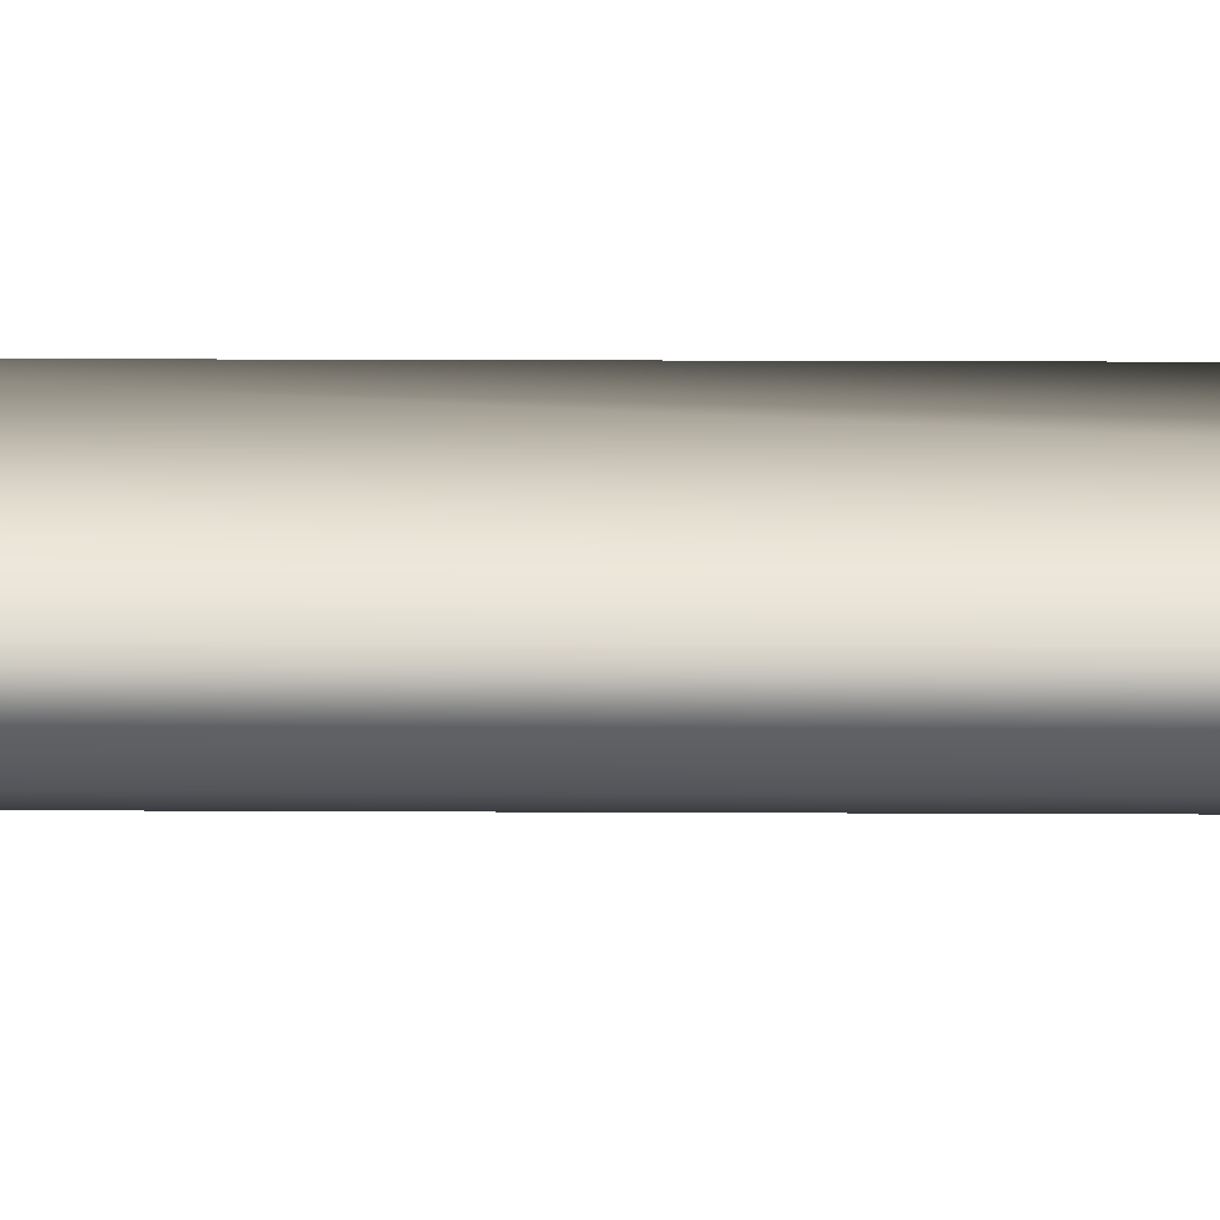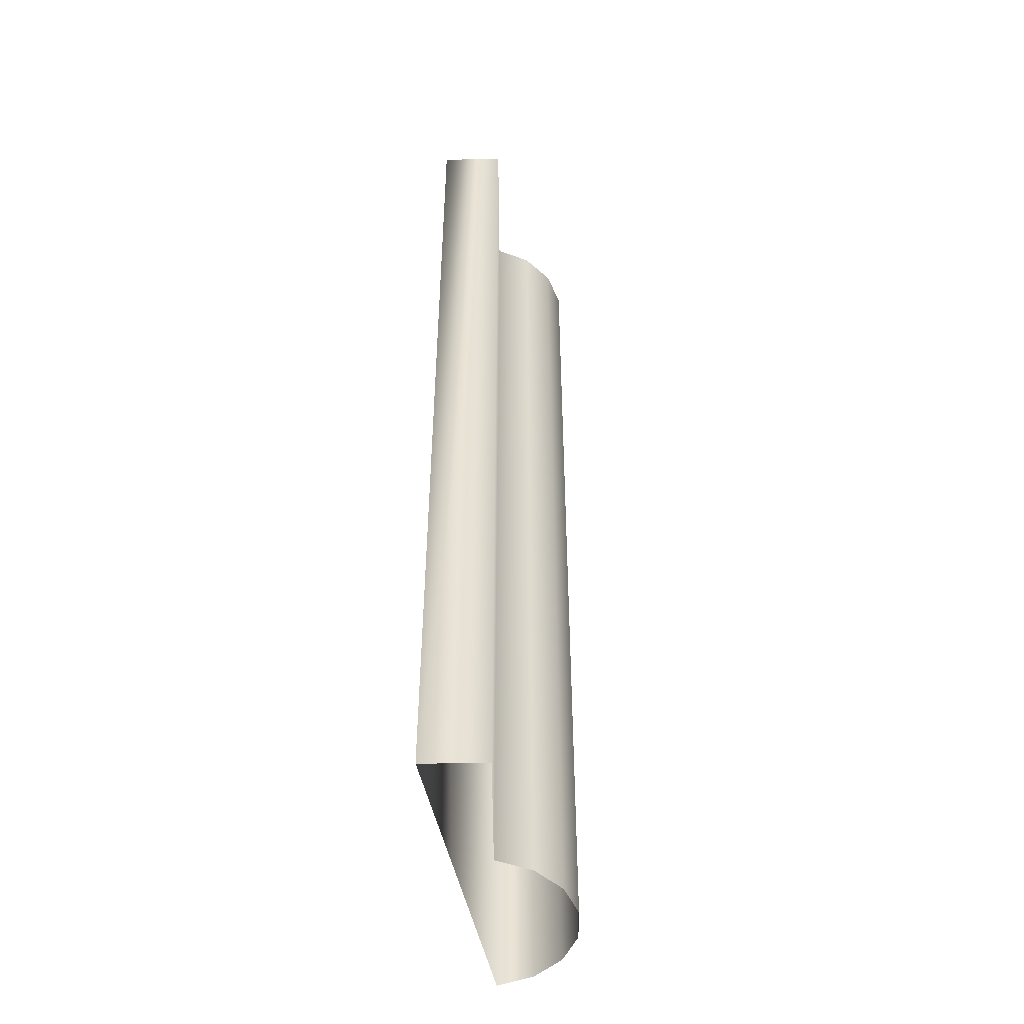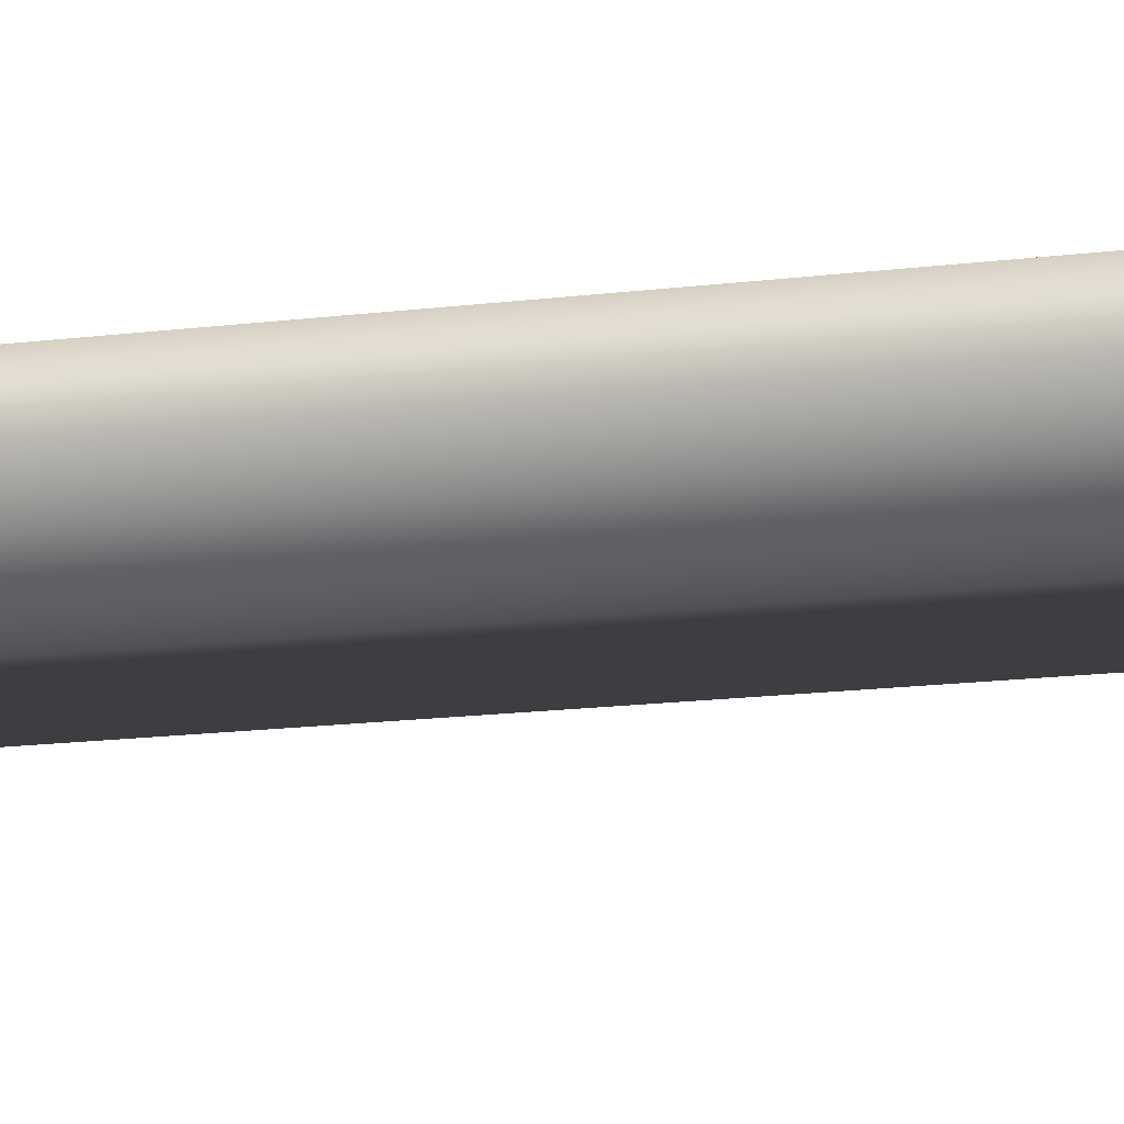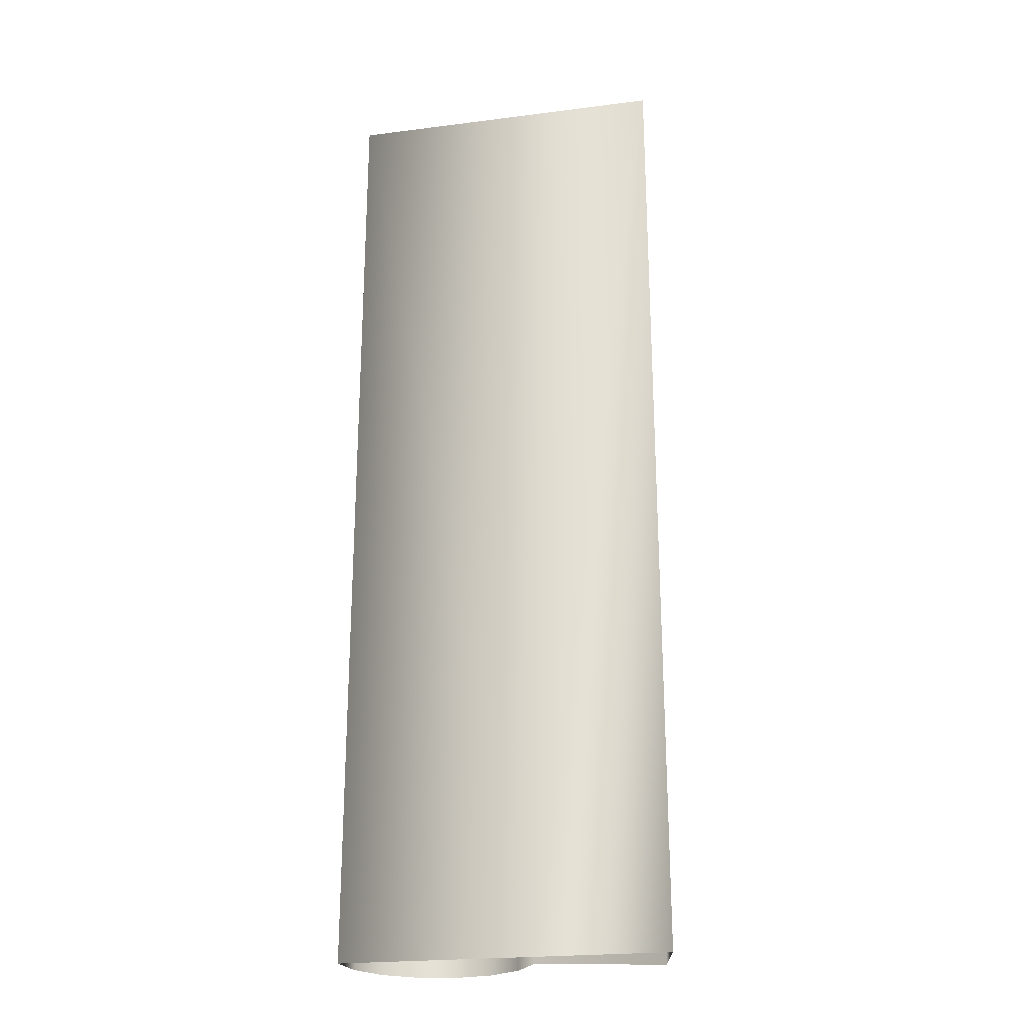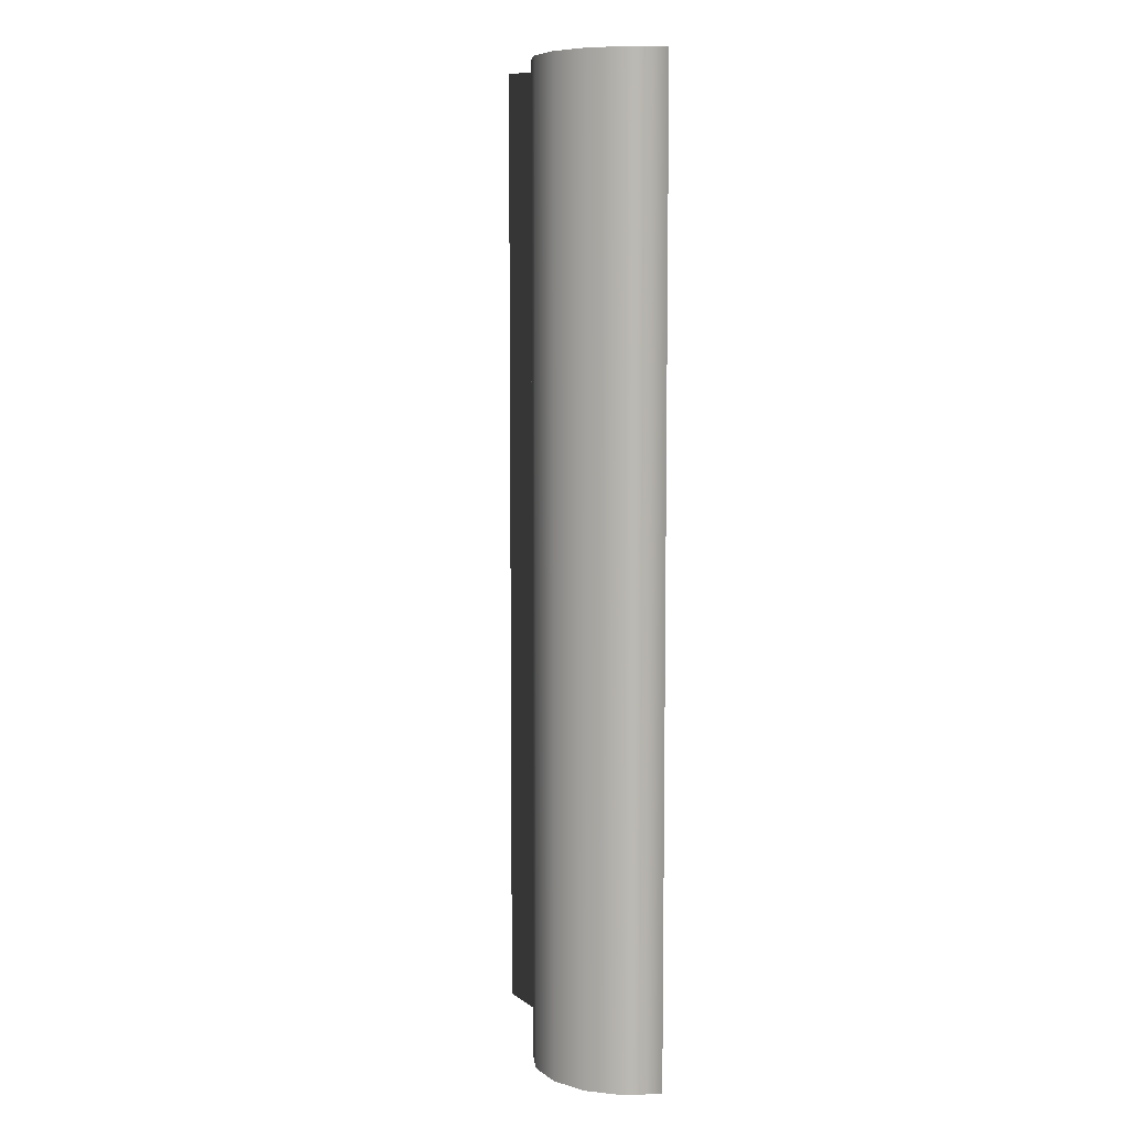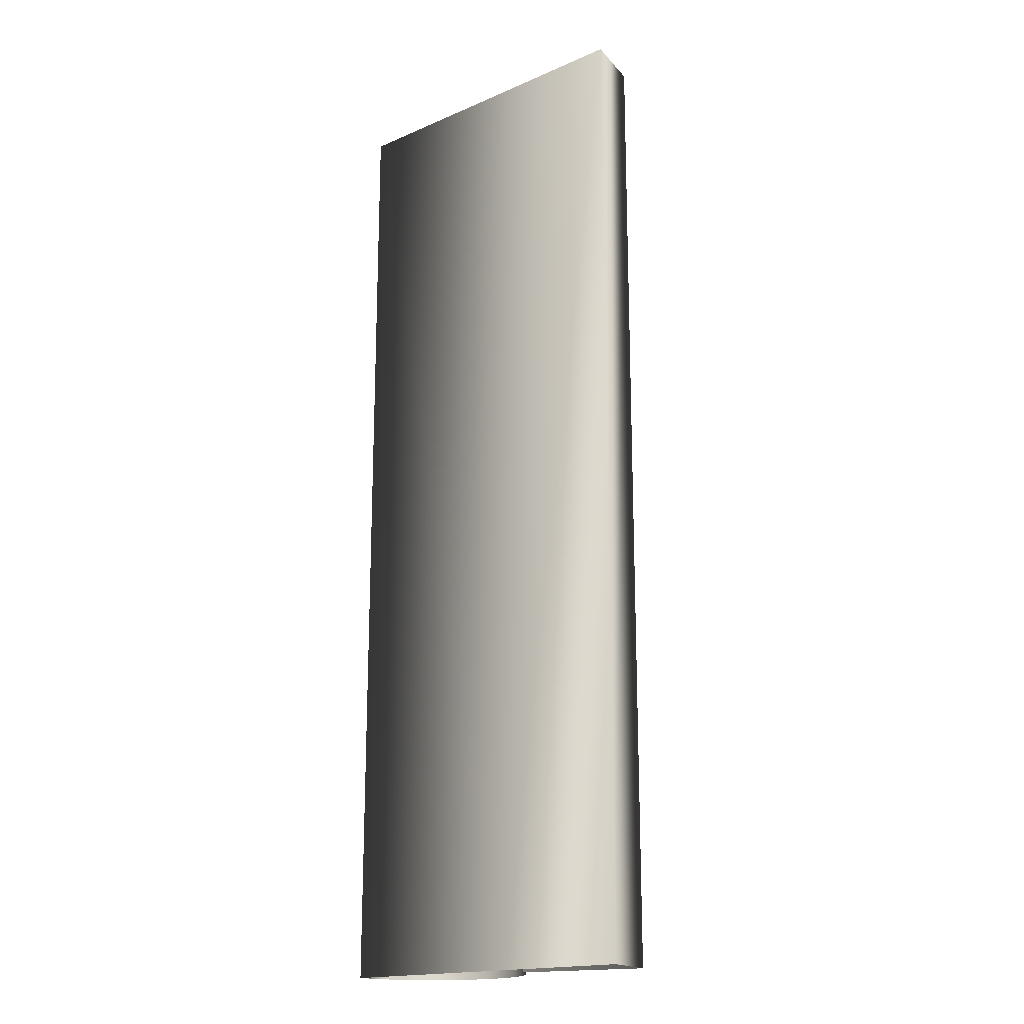
<metadata>
{"format":"obj","ext":"obj","renderer":"f3d","projection":"perspective","resolution":1024,"background":"white","views":[{"elev":20.6,"azim":90.5,"up":"+Y"},{"elev":-48.7,"azim":-78.3,"up":"+Z"},{"elev":-20.2,"azim":101.9,"up":"+Y"},{"elev":-24.2,"azim":-169.7,"up":"+Z"},{"elev":7.3,"azim":73.3,"up":"+Z"},{"elev":-17.8,"azim":-141.4,"up":"+Z"}]}
</metadata>
<code>
o Torus1
v -54.16 -9.284e-15 0.4407
v -45.54 -2.296 5.577e-15
v -44.24 -4.243 5.418e-15
v -42.3 -5.543 5.18e-15
v -40 -6 4.899e-15
v -37.7 -5.543 4.617e-15
v -35.76 -4.243 4.379e-15
v -34.46 -2.296 4.22e-15
v -34 -7.348e-16 4.164e-15
v -45.54 -2.296 -60
v -46 0 -60
v -34 -7.348e-16 -60
v -34.46 -2.296 -60
v -35.76 -4.243 -60
v -37.7 -5.543 -60
v -40 -6 -60
v -42.3 -5.543 -60
v -44.24 -4.243 -60
v -53.39 -3.857 0.4407
v -54.16 -1.27e-15 -60
v -53.39 -3.857 -60
g Torus1_Torus1_auv
f 1 11 20
f 1 20 19
f 2 10 3
f 2 19 10
f 3 17 4
f 4 17 5
f 5 15 6
f 6 15 7
f 7 13 8
f 8 13 9
f 9 11 1
f 10 19 21
f 12 9 13
f 12 11 9
f 13 7 14
f 14 7 15
f 15 5 16
f 16 5 17
f 17 3 18
f 18 3 10
f 21 19 20

</code>
